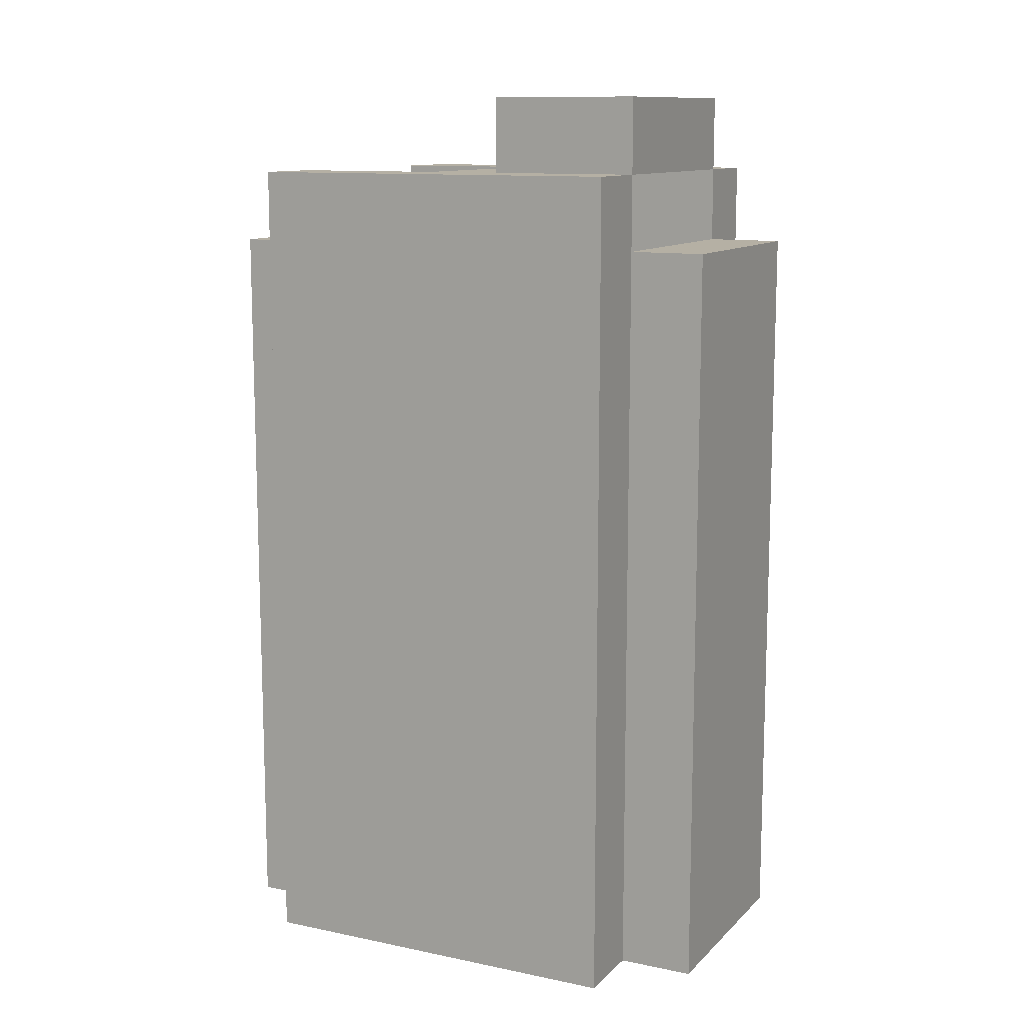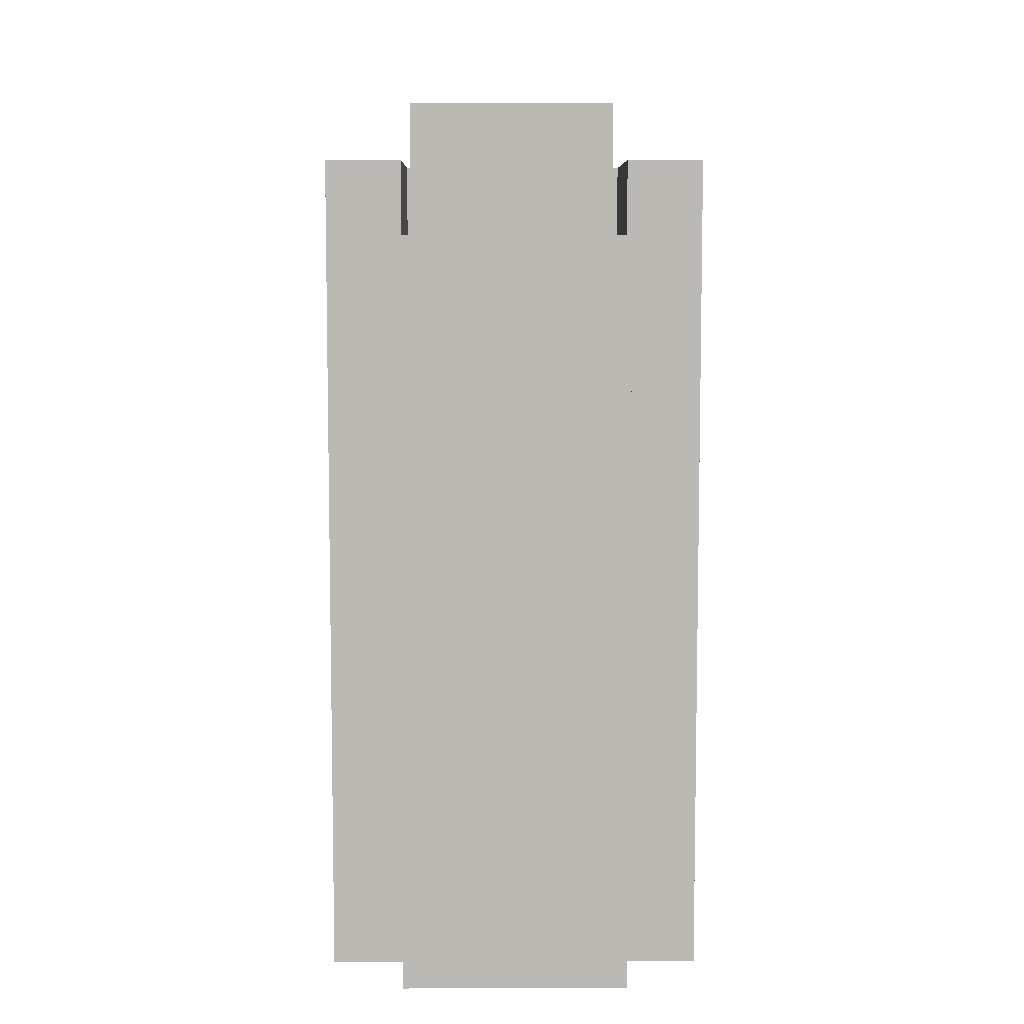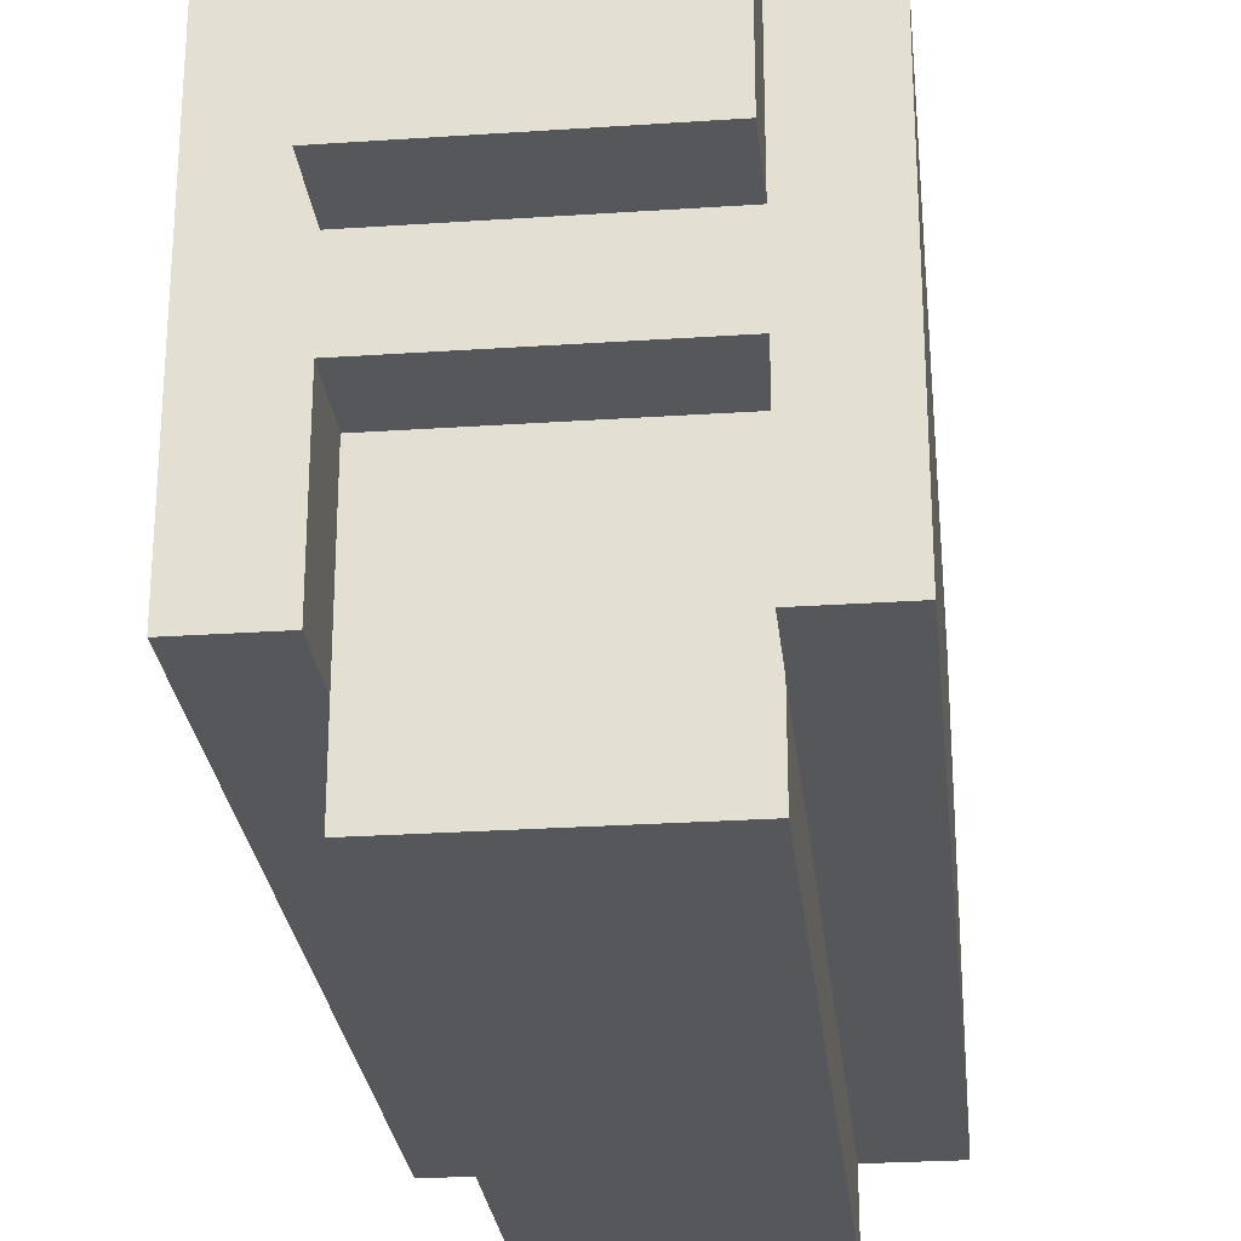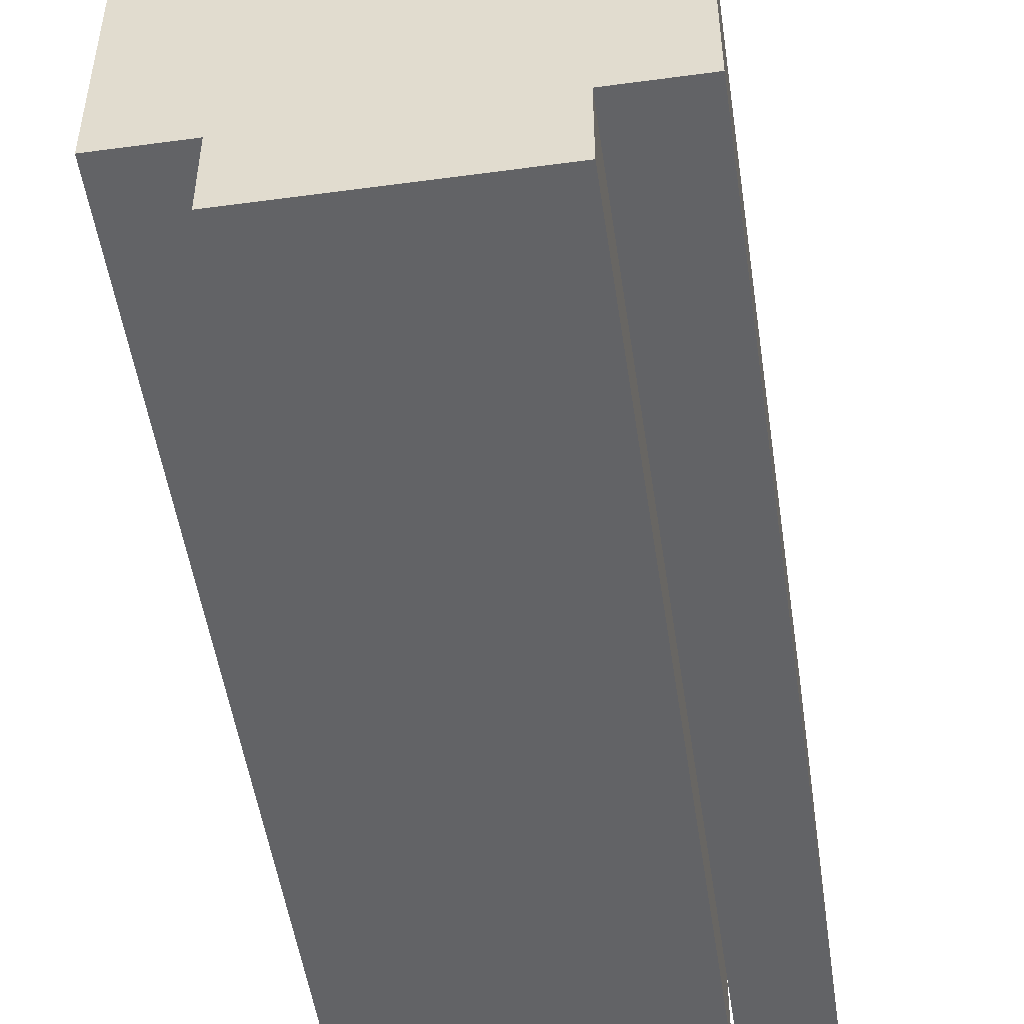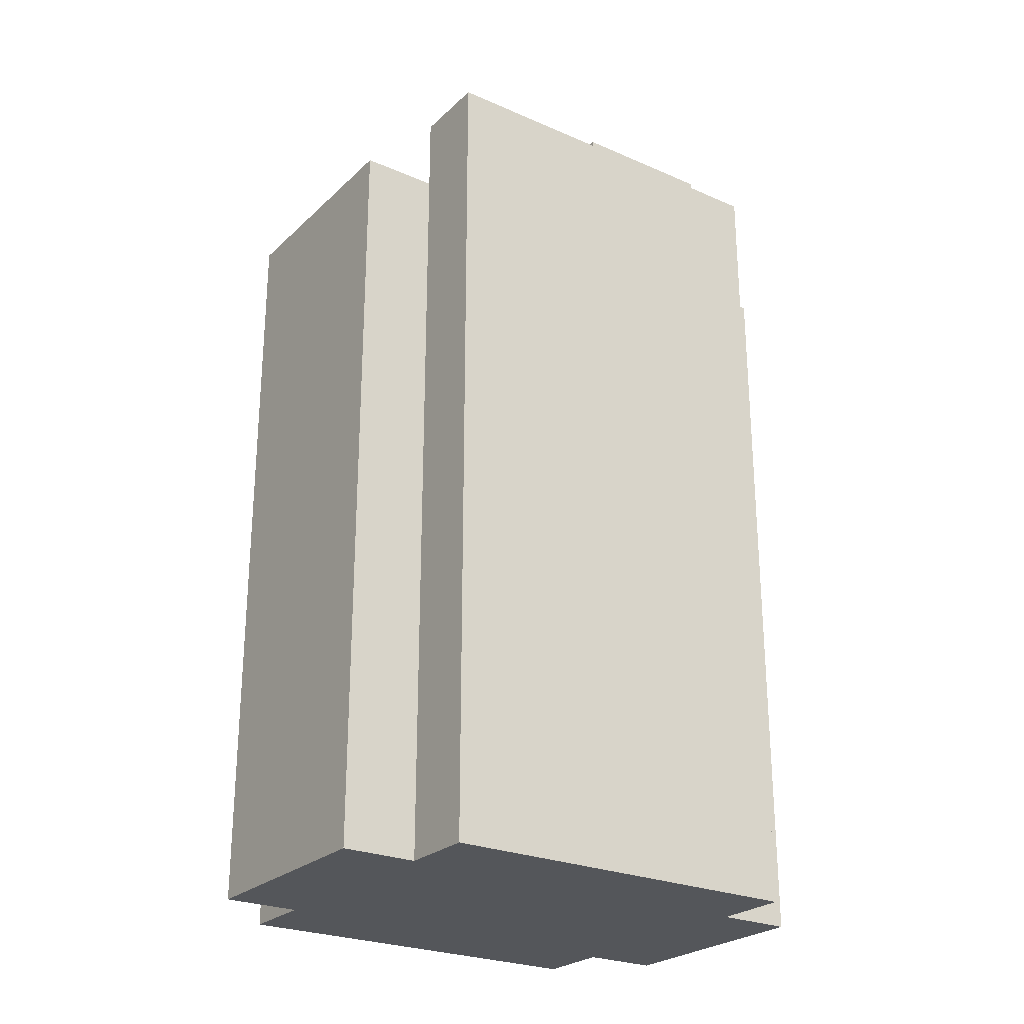
<metadata>
{"format":"obj","ext":"obj","renderer":"f3d","projection":"perspective","resolution":1024,"background":"white","views":[{"elev":11.6,"azim":-63.6,"up":"+Y"},{"elev":7.0,"azim":179.3,"up":"+Y"},{"elev":-26.8,"azim":-174.0,"up":"+Z"},{"elev":-50.9,"azim":8.4,"up":"+Z"},{"elev":-25.5,"azim":-124.8,"up":"+Y"}]}
</metadata>
<code>
o
v -7.2 0 3.3
v -7.2 0 2.8
v -7.2 0.1 3.3
v -7.2 0.1 3.2
v -7.2 0.1 2.9
v -7.2 0.1 2.8
v -7.2 0.2 3.3
v -7.2 0.2 3.2
v -7.2 0.2 2.9
v -7.2 0.2 2.8
v -7.2 0.3 3.3
v -7.2 0.3 3.2
v -7.2 0.3 2.9
v -7.2 0.3 2.8
v -7.2 0.8 3.3
v -7.2 0.8 3.2
v -7.2 0.8 2.9
v -7.2 0.8 2.8
v -7.2 0.9 3.3
v -7.2 0.9 3.2
v -7.2 0.9 2.9
v -7.2 0.9 2.8
v -7.2 1 3.3
v -7.2 1 3.2
v -7.2 1 2.9
v -7.2 1 2.8
v -7.2 1.1 3.3
v -7.2 1.1 3.2
v -7.2 1.1 2.9
v -7.2 1.1 2.8
v -7.1 0 3.4
v -7.1 0 3.3
v -7.1 0 2.8
v -7.1 0 2.7
v -7.1 0.1 3.4
v -7.1 0.1 3.3
v -7.1 0.1 2.8
v -7.1 0.1 2.7
v -7.1 0.2 3.4
v -7.1 0.2 3.3
v -7.1 0.2 2.8
v -7.1 0.2 2.7
v -7.1 0.3 3.4
v -7.1 0.3 3.3
v -7.1 0.3 2.8
v -7.1 0.3 2.7
v -7.1 0.8 3.4
v -7.1 0.8 3.3
v -7.1 0.8 2.8
v -7.1 0.8 2.7
v -7.1 0.9 3.4
v -7.1 0.9 3.3
v -7.1 0.9 2.8
v -7.1 0.9 2.7
v -7.1 1 3.4
v -7.1 1 3.3
v -7.1 1 2.8
v -7.1 1 2.7
v -7.1 1.1 3.3
v -7.1 1.1 3.2
v -7.1 1.1 3.1
v -7.1 1.2 3.3
v -7.1 1.2 3.1
v -6.8 0.9 3.3
v -6.8 0.9 3.2
v -6.8 0.9 3
v -6.8 1 3.3
v -6.8 1 3.2
v -6.8 1 3.1
v -6.8 1 3
v -6.8 1 2.9
v -6.8 1 2.8
v -6.8 1.1 3.3
v -6.8 1.1 3.2
v -6.8 1.1 3.1
v -6.8 1.1 3
v -6.8 1.1 2.9
v -6.8 1.1 2.8
v -7.1 0.9 3.3
v -7.1 0.9 3.2
v -7.1 0.9 3
v -7.1 1 3.3
v -7.1 1 3.2
v -7.1 1 3.1
v -7.1 1 3
v -7.1 1 2.9
v -7.1 1 2.8
v -7.1 1.1 3.3
v -7.1 1.1 3.2
v -7.1 1.1 3.1
v -7.1 1.1 3
v -7.1 1.1 2.9
v -7.1 1.1 2.8
v -6.8 0 3.4
v -6.8 0 3.3
v -6.8 0 2.8
v -6.8 0 2.7
v -6.8 0.1 3.4
v -6.8 0.1 3.3
v -6.8 0.1 2.8
v -6.8 0.1 2.7
v -6.8 0.2 3.4
v -6.8 0.2 3.3
v -6.8 0.2 2.8
v -6.8 0.2 2.7
v -6.8 0.3 3.4
v -6.8 0.3 3.3
v -6.8 0.3 2.8
v -6.8 0.3 2.7
v -6.8 0.8 3.4
v -6.8 0.8 3.3
v -6.8 0.8 2.8
v -6.8 0.8 2.7
v -6.8 0.9 3.4
v -6.8 0.9 3.3
v -6.8 0.9 2.8
v -6.8 0.9 2.7
v -6.8 1 3.4
v -6.8 1 3.3
v -6.8 1 2.8
v -6.8 1 2.7
v -6.8 1.1 3.3
v -6.8 1.1 3.2
v -6.8 1.1 3.1
v -6.8 1.2 3.3
v -6.8 1.2 3.1
v -6.7 0 3.3
v -6.7 0 2.8
v -6.7 0.1 3.3
v -6.7 0.1 3.2
v -6.7 0.1 2.9
v -6.7 0.1 2.8
v -6.7 0.2 3.3
v -6.7 0.2 3.2
v -6.7 0.2 2.9
v -6.7 0.2 2.8
v -6.7 0.3 3.3
v -6.7 0.3 3.2
v -6.7 0.3 2.9
v -6.7 0.3 2.8
v -6.7 0.8 3.3
v -6.7 0.8 3.2
v -6.7 0.8 2.9
v -6.7 0.8 2.8
v -6.7 0.9 3.3
v -6.7 0.9 3.2
v -6.7 0.9 2.9
v -6.7 0.9 2.8
v -6.7 1 3.3
v -6.7 1 3.2
v -6.7 1 2.9
v -6.7 1 2.8
v -6.7 1.1 3.3
v -6.7 1.1 3.2
v -6.7 1.1 2.9
v -6.7 1.1 2.8
v -7.1 0 3.4
v -7.1 0.1 3.4
v -7.1 0.2 3.4
v -7.1 0.3 3.4
v -7.1 0.8 3.4
v -7.1 0.9 3.4
v -7.1 1 3.4
v -7 0.1 3.4
v -7 0.2 3.4
v -7 0.3 3.4
v -6.9 0.1 3.4
v -6.9 0.2 3.4
v -6.9 0.3 3.4
v -6.8 0 3.4
v -6.8 0.1 3.4
v -6.8 0.2 3.4
v -6.8 0.3 3.4
v -6.8 0.8 3.4
v -6.8 0.9 3.4
v -6.8 1 3.4
v -7.2 0 3.3
v -7.2 0.1 3.3
v -7.2 0.2 3.3
v -7.2 0.3 3.3
v -7.2 0.8 3.3
v -7.2 0.9 3.3
v -7.2 1 3.3
v -7.2 1.1 3.3
v -7.1 0 3.3
v -7.1 0.1 3.3
v -7.1 0.2 3.3
v -7.1 0.3 3.3
v -7.1 0.8 3.3
v -7.1 0.9 3.3
v -7.1 1 3.3
v -7.1 1.1 3.3
v -7.1 1.2 3.3
v -6.8 0 3.3
v -6.8 0.1 3.3
v -6.8 0.2 3.3
v -6.8 0.3 3.3
v -6.8 0.8 3.3
v -6.8 0.9 3.3
v -6.8 1 3.3
v -6.8 1.1 3.3
v -6.8 1.2 3.3
v -6.7 0 3.3
v -6.7 0.1 3.3
v -6.7 0.2 3.3
v -6.7 0.3 3.3
v -6.7 0.8 3.3
v -6.7 0.9 3.3
v -6.7 1 3.3
v -6.7 1.1 3.3
v -7.1 1 3.1
v -7.1 1.1 3.1
v -6.8 1 3.1
v -6.8 1.1 3.1
v -7.1 0.9 3
v -7.1 1 3
v -6.8 0.9 3
v -6.8 1 3
v -7.1 0.9 3.3
v -7.1 1 3.3
v -6.8 0.9 3.3
v -6.8 1 3.3
v -7.1 1.1 3.1
v -7.1 1.2 3.1
v -6.8 1.1 3.1
v -6.8 1.2 3.1
v -7.1 1 3
v -7.1 1.1 3
v -6.8 1 3
v -6.8 1.1 3
v -7.2 0 2.8
v -7.2 0.1 2.8
v -7.2 0.2 2.8
v -7.2 0.3 2.8
v -7.2 0.8 2.8
v -7.2 0.9 2.8
v -7.2 1 2.8
v -7.2 1.1 2.8
v -7.1 0 2.8
v -7.1 0.1 2.8
v -7.1 0.2 2.8
v -7.1 0.3 2.8
v -7.1 0.8 2.8
v -7.1 0.9 2.8
v -7.1 1 2.8
v -7.1 1.1 2.8
v -6.8 0 2.8
v -6.8 0.1 2.8
v -6.8 0.2 2.8
v -6.8 0.3 2.8
v -6.8 0.8 2.8
v -6.8 0.9 2.8
v -6.8 1 2.8
v -6.8 1.1 2.8
v -6.7 0 2.8
v -6.7 0.1 2.8
v -6.7 0.2 2.8
v -6.7 0.3 2.8
v -6.7 0.8 2.8
v -6.7 0.9 2.8
v -6.7 1 2.8
v -6.7 1.1 2.8
v -7.1 0 2.7
v -7.1 0.1 2.7
v -7.1 0.2 2.7
v -7.1 0.3 2.7
v -7.1 0.8 2.7
v -7.1 0.9 2.7
v -7.1 1 2.7
v -7 0.1 2.7
v -7 0.2 2.7
v -7 0.3 2.7
v -6.9 0.1 2.7
v -6.9 0.2 2.7
v -6.9 0.3 2.7
v -6.8 0 2.7
v -6.8 0.1 2.7
v -6.8 0.2 2.7
v -6.8 0.3 2.7
v -6.8 0.8 2.7
v -6.8 0.9 2.7
v -6.8 1 2.7
v -7.1 0 3.4
v -6.8 0 3.4
v -7.2 0 3.3
v -7.1 0 3.3
v -6.8 0 3.3
v -6.7 0 3.3
v -7.2 0 2.8
v -7.1 0 2.8
v -6.8 0 2.8
v -6.7 0 2.8
v -7.1 0 2.7
v -6.8 0 2.7
v -7.1 1 3.1
v -6.8 1 3.1
v -7.1 1 3
v -6.8 1 3
v -7.1 1.1 3.3
v -6.8 1.1 3.3
v -7.1 1.1 3.2
v -6.8 1.1 3.2
v -7.1 1.1 3.1
v -6.8 1.1 3.1
v -7.1 0.9 3.3
v -6.8 0.9 3.3
v -7.1 0.9 3.2
v -6.8 0.9 3.2
v -7.1 0.9 3
v -6.8 0.9 3
v -7.1 1 3.4
v -6.8 1 3.4
v -7.1 1 3.3
v -6.8 1 3.3
v -7.1 1 3
v -6.8 1 3
v -7.1 1 2.9
v -6.8 1 2.9
v -7.1 1 2.8
v -6.8 1 2.8
v -7.1 1 2.7
v -6.8 1 2.7
v -7.2 1.1 3.3
v -7.1 1.1 3.3
v -6.8 1.1 3.3
v -6.7 1.1 3.3
v -7.2 1.1 3.2
v -7.1 1.1 3.2
v -6.8 1.1 3.2
v -6.7 1.1 3.2
v -7.1 1.1 3.1
v -6.8 1.1 3.1
v -7.1 1.1 3
v -6.8 1.1 3
v -7.2 1.1 2.9
v -7.1 1.1 2.9
v -6.8 1.1 2.9
v -6.7 1.1 2.9
v -7.2 1.1 2.8
v -7.1 1.1 2.8
v -6.8 1.1 2.8
v -6.7 1.1 2.8
v -7.1 1.2 3.3
v -6.8 1.2 3.3
v -7.1 1.2 3.1
v -6.8 1.2 3.1
f 3 2 1
f 4 2 3
f 5 2 4
f 6 2 5
f 7 4 3
f 8 5 4
f 8 4 7
f 9 6 5
f 9 5 8
f 10 6 9
f 11 8 7
f 12 9 8
f 12 8 11
f 13 10 9
f 13 9 12
f 14 10 13
f 15 12 11
f 15 13 12
f 15 14 13
f 16 14 15
f 17 14 16
f 18 14 17
f 19 16 15
f 20 17 16
f 20 16 19
f 21 18 17
f 21 17 20
f 22 18 21
f 23 20 19
f 24 21 20
f 24 20 23
f 25 22 21
f 25 21 24
f 26 22 25
f 27 24 23
f 28 25 24
f 28 24 27
f 29 26 25
f 29 25 28
f 30 26 29
f 35 32 31
f 36 32 35
f 37 34 33
f 38 34 37
f 39 36 35
f 40 36 39
f 41 38 37
f 42 38 41
f 43 40 39
f 44 40 43
f 45 42 41
f 46 42 45
f 47 44 43
f 48 44 47
f 49 46 45
f 50 46 49
f 51 48 47
f 52 48 51
f 53 50 49
f 54 50 53
f 55 52 51
f 56 52 55
f 57 54 53
f 58 54 57
f 62 60 59
f 62 61 60
f 63 61 62
f 67 65 64
f 68 66 65
f 68 65 67
f 69 66 68
f 70 66 69
f 73 68 67
f 74 69 68
f 74 68 73
f 75 69 74
f 76 71 70
f 77 72 71
f 77 71 76
f 78 72 77
f 79 80 82
f 80 81 83
f 82 80 83
f 83 81 84
f 84 81 85
f 82 83 88
f 83 84 89
f 88 83 89
f 89 84 90
f 85 86 91
f 86 87 92
f 91 86 92
f 92 87 93
f 94 95 98
f 98 95 99
f 96 97 100
f 100 97 101
f 98 99 102
f 102 99 103
f 100 101 104
f 104 101 105
f 102 103 106
f 106 103 107
f 104 105 108
f 108 105 109
f 106 107 110
f 110 107 111
f 108 109 112
f 112 109 113
f 110 111 114
f 114 111 115
f 112 113 116
f 116 113 117
f 114 115 118
f 118 115 119
f 116 117 120
f 120 117 121
f 122 123 125
f 123 124 125
f 125 124 126
f 127 128 129
f 129 128 130
f 130 128 131
f 131 128 132
f 129 130 133
f 130 131 134
f 133 130 134
f 131 132 135
f 134 131 135
f 135 132 136
f 133 134 137
f 134 135 138
f 137 134 138
f 135 136 139
f 138 135 139
f 139 136 140
f 137 138 141
f 138 139 141
f 139 140 141
f 141 140 142
f 142 140 143
f 143 140 144
f 141 142 145
f 142 143 146
f 145 142 146
f 143 144 147
f 146 143 147
f 147 144 148
f 145 146 149
f 146 147 150
f 149 146 150
f 147 148 151
f 150 147 151
f 151 148 152
f 149 150 153
f 150 151 154
f 153 150 154
f 151 152 155
f 154 151 155
f 155 152 156
f 164 158 157
f 164 159 158
f 165 160 159
f 165 159 164
f 166 161 160
f 166 160 165
f 167 164 157
f 167 165 164
f 168 166 165
f 168 165 167
f 169 161 166
f 169 166 168
f 170 167 157
f 171 168 167
f 171 167 170
f 172 169 168
f 172 168 171
f 173 161 169
f 173 169 172
f 174 162 161
f 174 161 173
f 175 163 162
f 175 162 174
f 176 163 175
f 185 178 177
f 186 179 178
f 186 178 185
f 187 180 179
f 187 179 186
f 188 181 180
f 188 180 187
f 189 182 181
f 189 181 188
f 190 183 182
f 190 182 189
f 191 184 183
f 191 183 190
f 192 184 191
f 201 193 192
f 202 193 201
f 203 195 194
f 204 196 195
f 204 195 203
f 205 197 196
f 205 196 204
f 206 198 197
f 206 197 205
f 207 199 198
f 207 198 206
f 208 200 199
f 208 199 207
f 209 201 200
f 209 200 208
f 210 201 209
f 213 212 211
f 214 212 213
f 217 216 215
f 218 216 217
f 219 220 221
f 221 220 222
f 223 224 225
f 225 224 226
f 227 228 229
f 229 228 230
f 231 232 239
f 232 233 240
f 239 232 240
f 233 234 241
f 240 233 241
f 234 235 242
f 241 234 242
f 235 236 243
f 242 235 243
f 236 237 244
f 243 236 244
f 237 238 245
f 244 237 245
f 245 238 246
f 247 248 255
f 248 249 256
f 255 248 256
f 249 250 257
f 256 249 257
f 250 251 258
f 257 250 258
f 251 252 259
f 258 251 259
f 252 253 260
f 259 252 260
f 253 254 261
f 260 253 261
f 261 254 262
f 263 264 270
f 264 265 270
f 265 266 271
f 270 265 271
f 266 267 272
f 271 266 272
f 263 270 273
f 270 271 273
f 271 272 274
f 273 271 274
f 272 267 275
f 274 272 275
f 263 273 276
f 273 274 277
f 276 273 277
f 274 275 278
f 277 274 278
f 275 267 279
f 278 275 279
f 267 268 280
f 279 267 280
f 268 269 281
f 280 268 281
f 281 269 282
f 286 284 283
f 287 284 286
f 289 286 285
f 289 288 287
f 289 287 286
f 290 288 289
f 291 288 290
f 292 288 291
f 293 291 290
f 294 291 293
f 297 296 295
f 298 296 297
f 301 300 299
f 302 300 301
f 303 302 301
f 304 302 303
f 305 306 307
f 307 306 308
f 307 308 309
f 309 308 310
f 311 312 313
f 313 312 314
f 315 316 317
f 317 316 318
f 317 318 319
f 319 318 320
f 319 320 321
f 321 320 322
f 323 324 327
f 327 324 328
f 325 326 329
f 329 326 330
f 327 328 331
f 329 330 332
f 327 331 333
f 331 332 333
f 332 330 334
f 333 332 334
f 327 333 335
f 335 333 336
f 334 330 337
f 337 330 338
f 335 336 339
f 339 336 340
f 337 338 341
f 341 338 342
f 343 344 345
f 345 344 346

</code>
